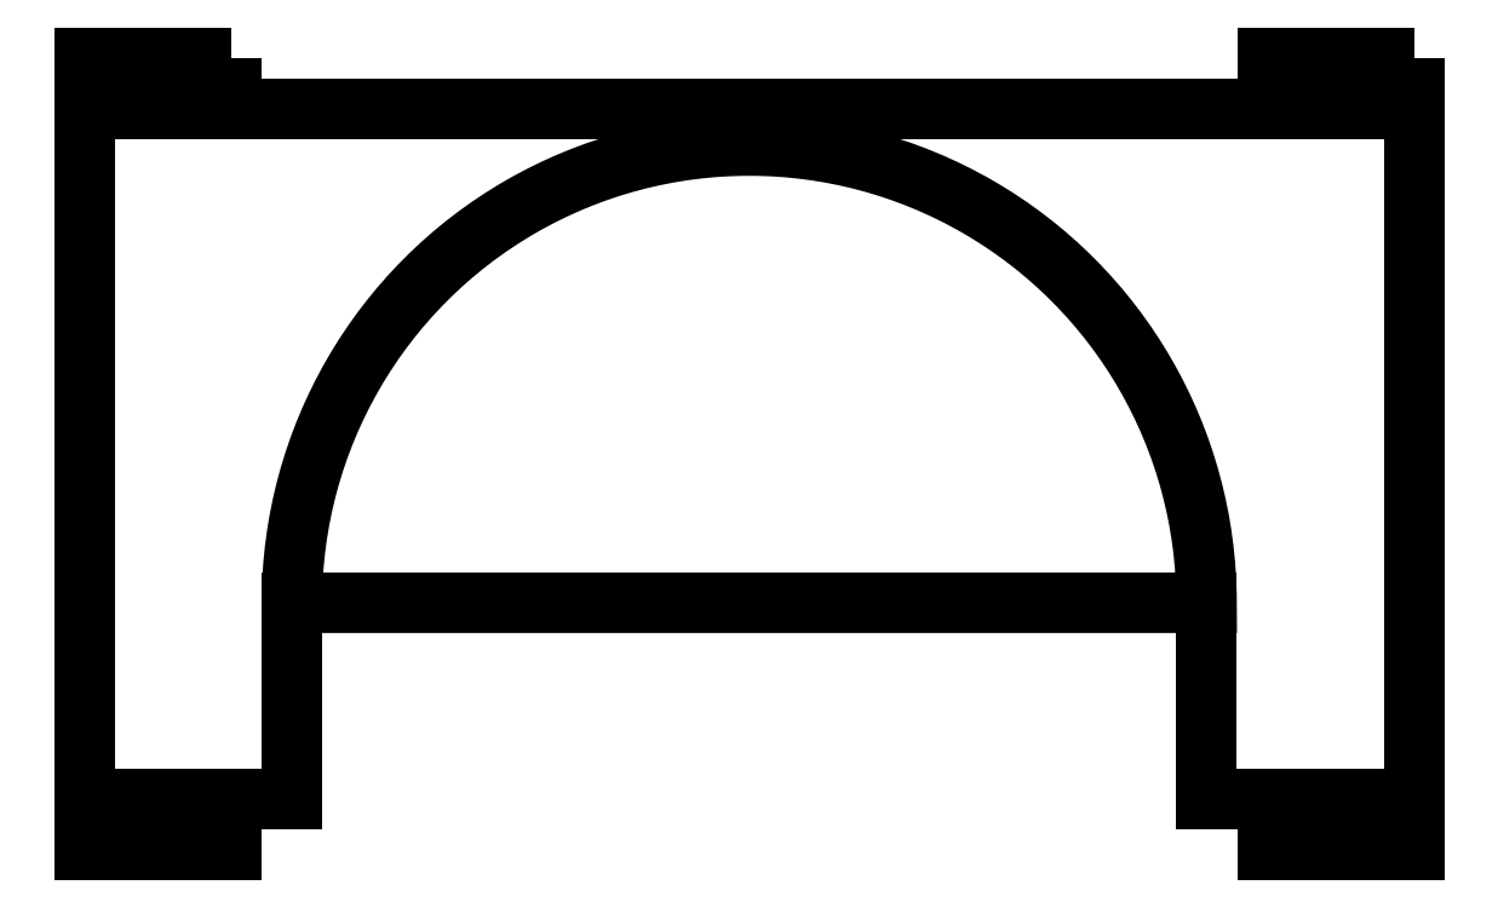
<metadata>
{"format":"dxf","ext":"dxf","renderer":"ezdxf+matplotlib","layout":"modelspace","background":"white","min_lineweight":24,"dpi":150}
</metadata>
<code>
0
SECTION
2
ENTITIES
0
LINE
8
0
10
-42.5
20
4.2
30
0
11
-54.5
21
4.2
31
0
0
LINE
8
0
10
-54.5
20
4.2
30
0
11
-54.5
21
0
31
0
0
LINE
8
0
10
-54.5
20
0
30
0
11
-42.5
21
0
31
0
0
LINE
8
0
10
-42.5
20
0
30
0
11
-42.5
21
4.2
31
0
0
LWPOLYLINE
8
0
90
4
70
1
43
0
10
54.5
20
4.2
10
42.5
20
4.2
10
42.5
20
0
10
54.5
20
0
0
LWPOLYLINE
8
0
90
4
70
1
43
0
10
54.5
20
65
10
42.5
20
65
10
42.5
20
60.8
10
54.5
20
60.8
0
LWPOLYLINE
8
0
90
4
70
1
43
0
10
-42.5
20
65
10
-54.5
20
65
10
-54.5
20
60.8
10
-42.5
20
60.8
0
LINE
8
0
10
-54.5
20
60.8
30
0
11
-54.5
21
4.2
31
0
0
LINE
8
0
10
54.5
20
4.2
30
0
11
54.5
21
60.8
31
0
0
LINE
8
0
10
42.5
20
60.8
30
0
11
-42.5
21
60.8
31
0
0
LINE
8
0
10
-37.5
20
4.2
30
0
11
-37.5
21
20.3
31
0
0
LWPOLYLINE
8
0
90
2
70
1
43
0
10
-37.5
20
20.3
10
37.5
20
20.3
42
1
0
LINE
8
0
10
37.5
20
20.3
30
0
11
37.5
21
4.2
31
0
0
LINE
8
0
10
-42.5
20
4.2
30
0
11
-37.5
21
4.2
31
0
0
LINE
8
0
10
37.5
20
4.2
30
0
11
42.5
21
4.2
31
0
0
ENDSEC
0
EOF

</code>
